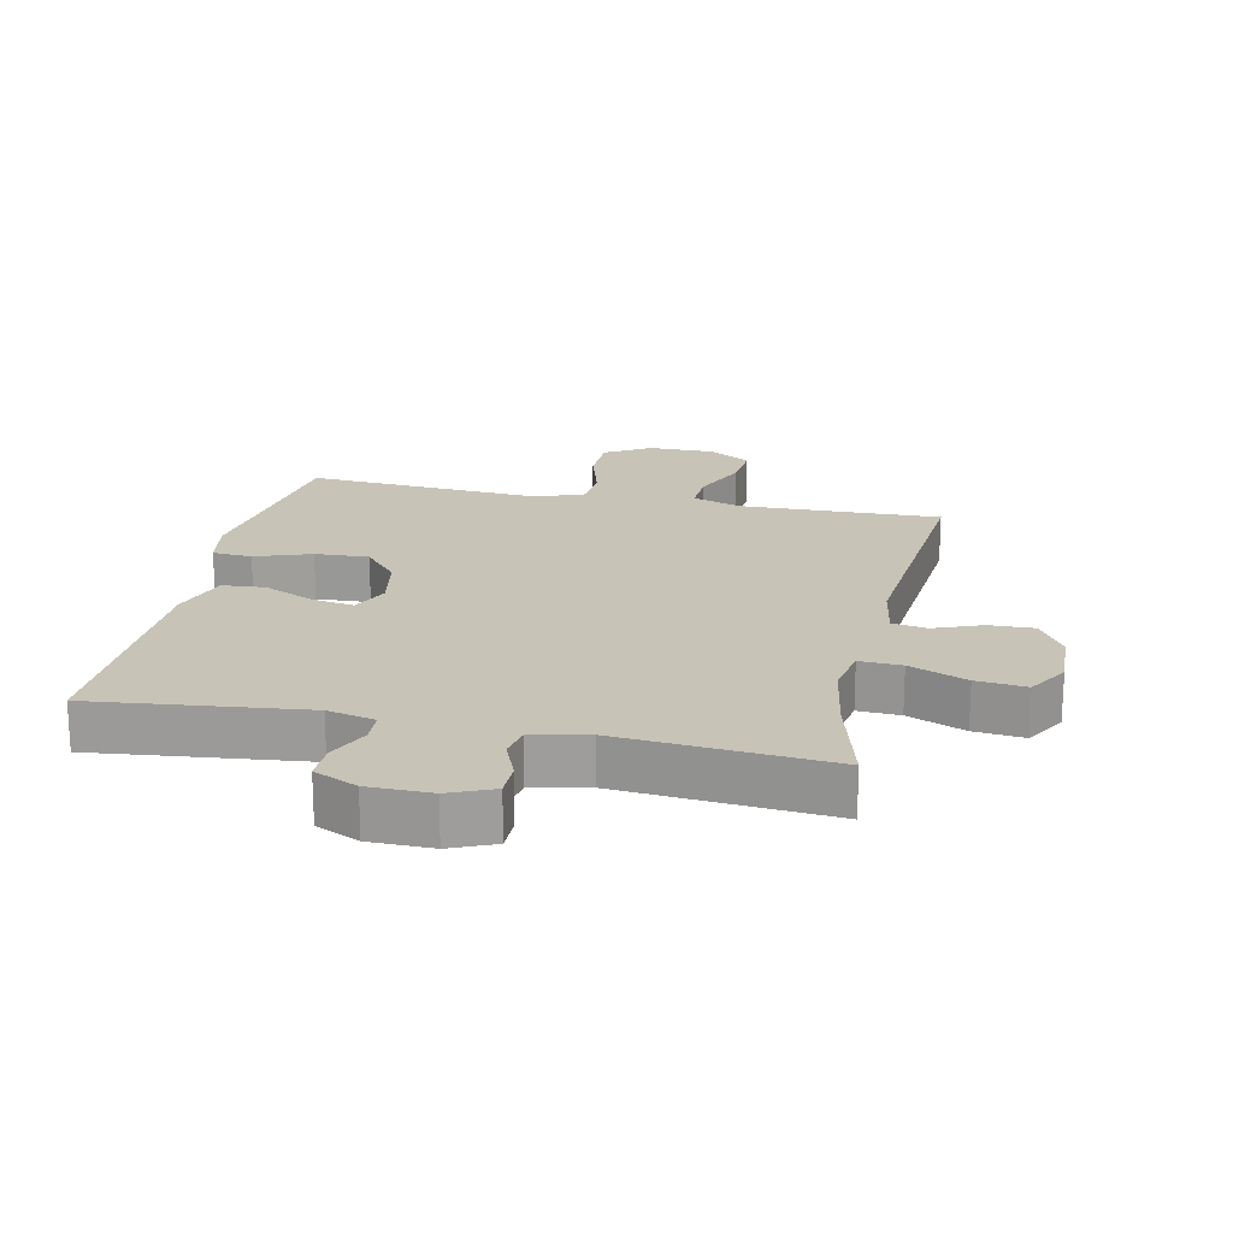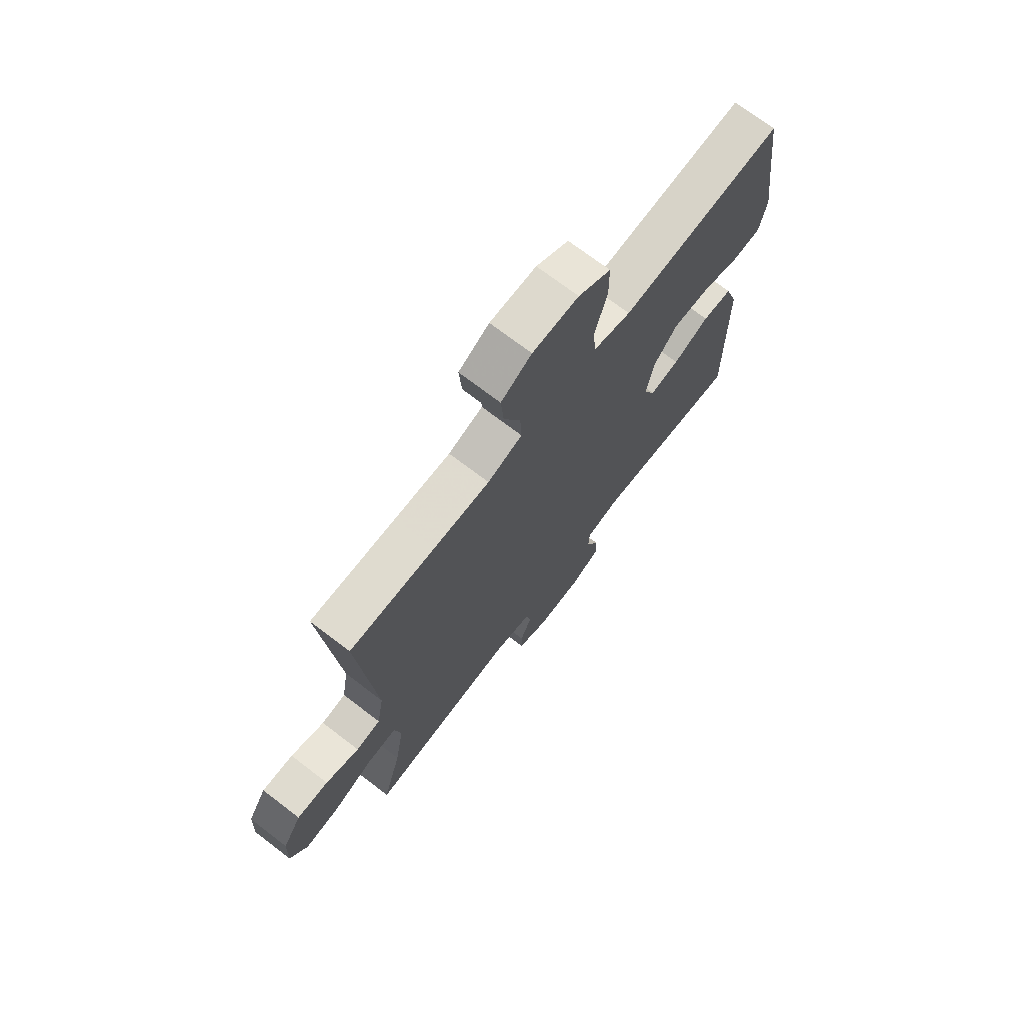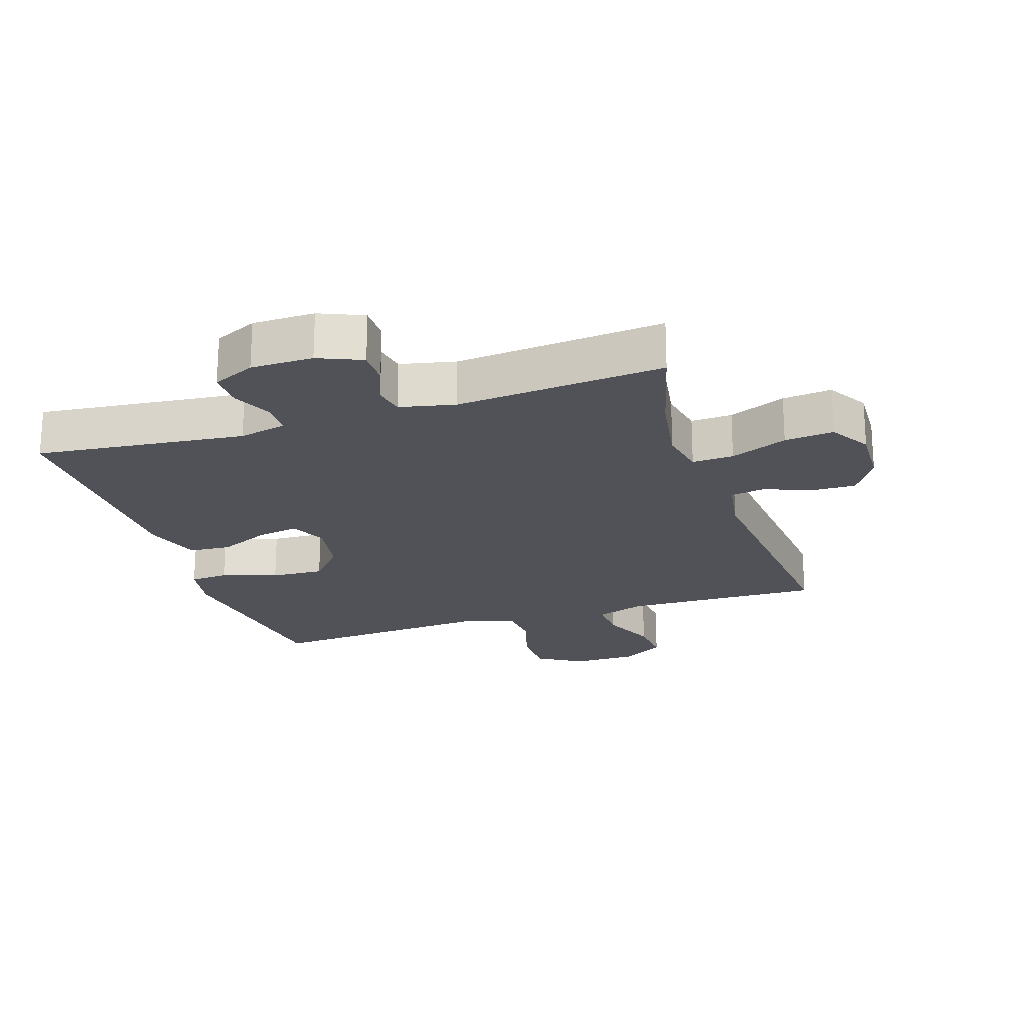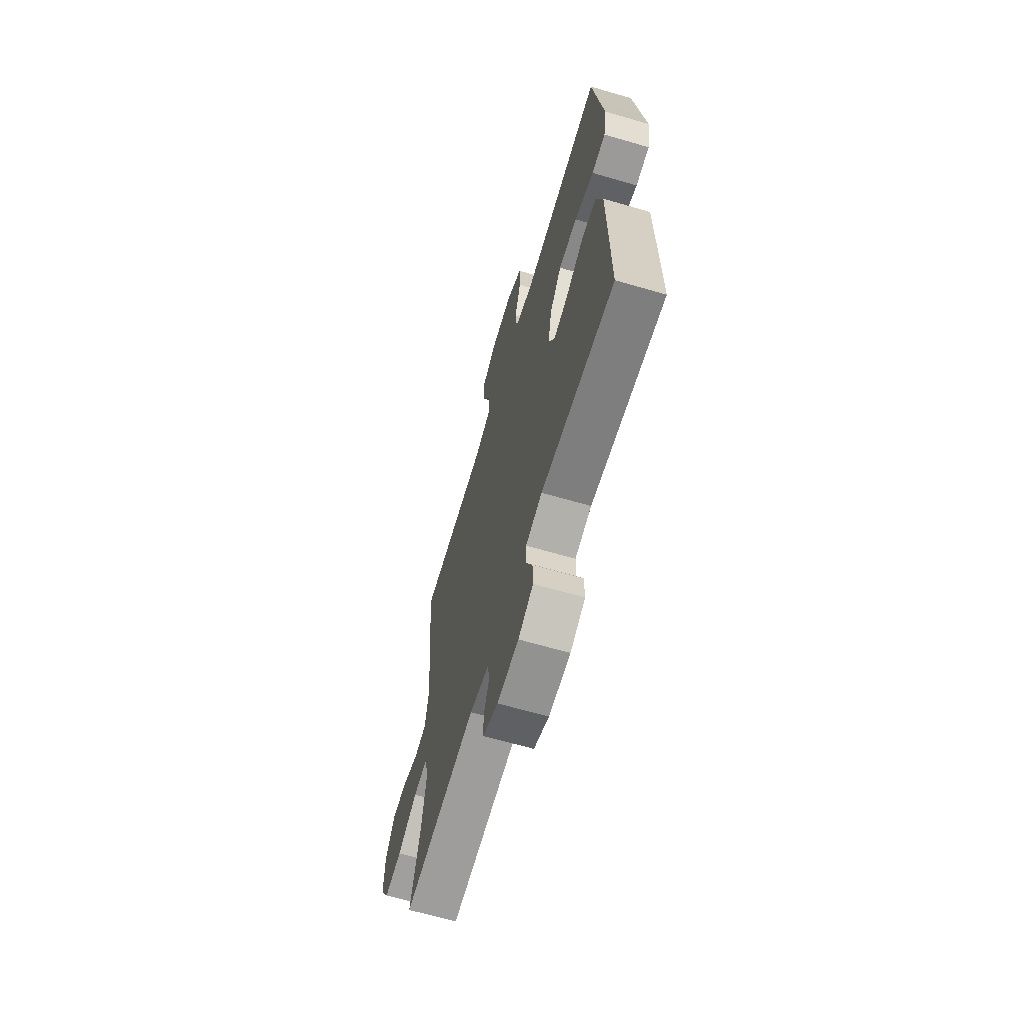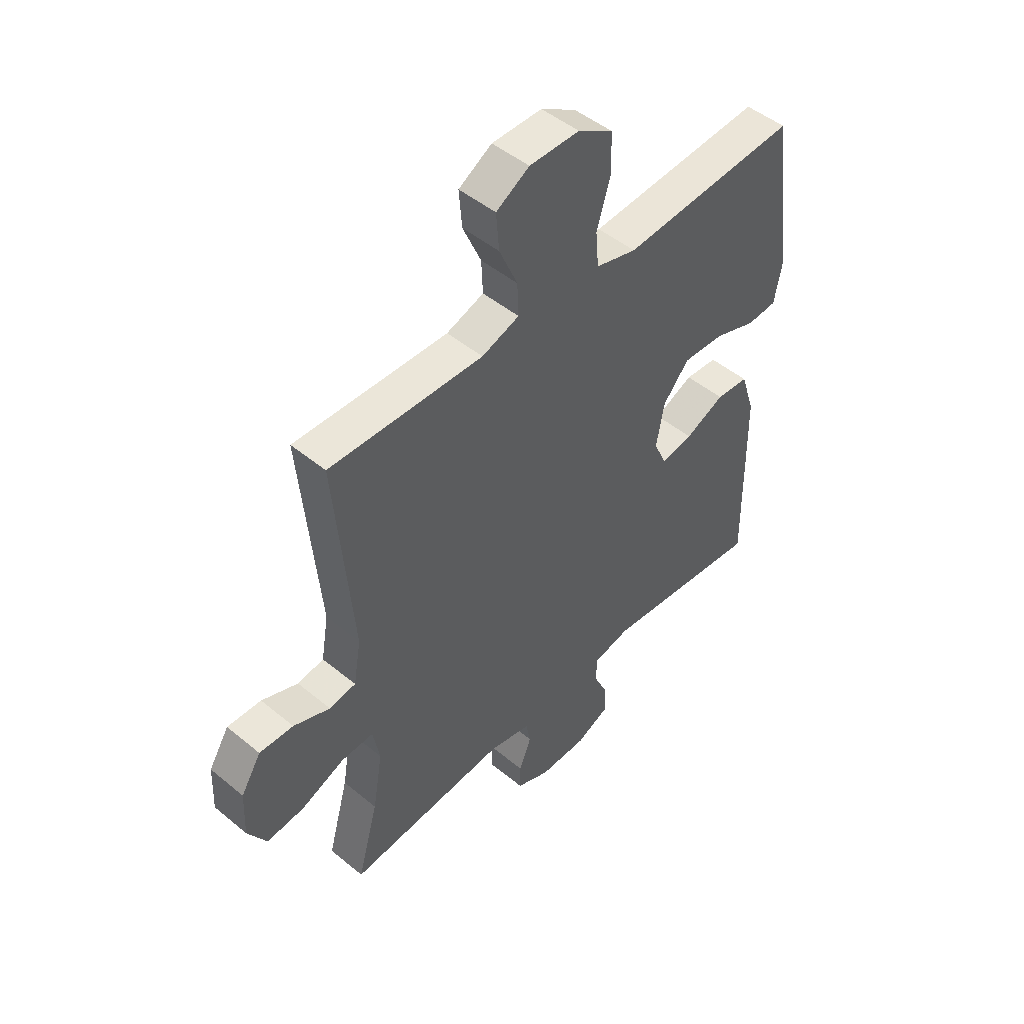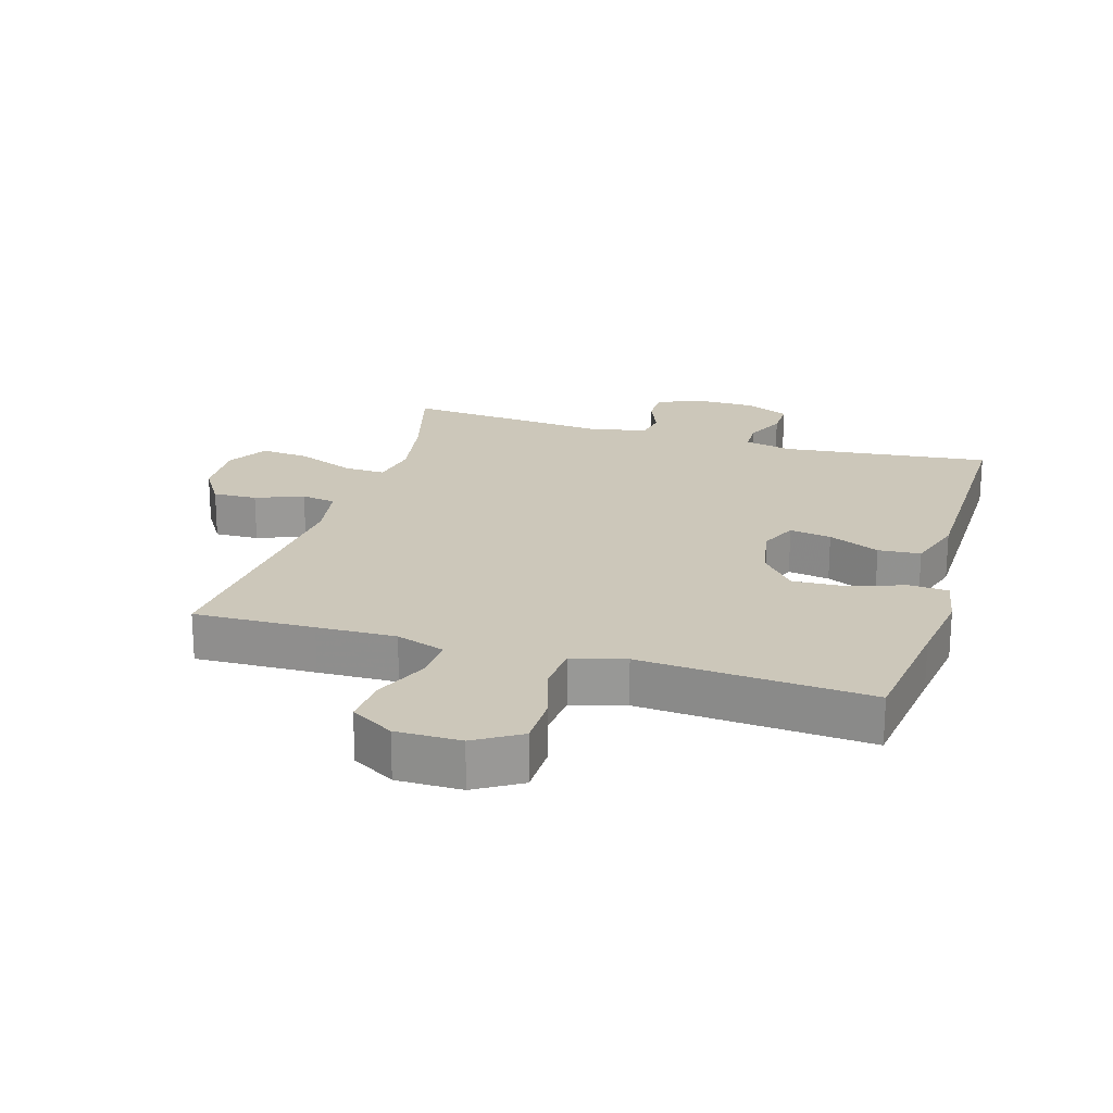
<metadata>
{"format":"obj","ext":"obj","renderer":"f3d","projection":"perspective","resolution":1024,"background":"white","views":[{"elev":19.6,"azim":-167.9,"up":"+Y"},{"elev":71.9,"azim":-52.6,"up":"+Z"},{"elev":-21.4,"azim":-161.8,"up":"+Y"},{"elev":-65.6,"azim":73.7,"up":"+Z"},{"elev":48.3,"azim":-47.3,"up":"+Z"},{"elev":21.4,"azim":16.6,"up":"+Y"}]}
</metadata>
<code>
v -0.5 0.07 0.5
v -0.312 0.07 0.495
v -0.189 0.07 0.492
v -0.113 0.07 0.518
v -0.116 0.07 0.584
v -0.153 0.07 0.669
v -0.159 0.07 0.743
v -0.092 0.07 0.783
v 0.009 0.07 0.783
v 0.08 0.07 0.74
v 0.081 0.07 0.659
v 0.054 0.07 0.568
v 0.06 0.07 0.498
v 0.143 0.07 0.475
v 0.27 0.07 0.484
v 0.5 0.07 0.5
v 0.526 0.07 0.303
v 0.543 0.07 0.181
v 0.528 0.07 0.101
v 0.467 0.07 0.097
v 0.381 0.07 0.127
v 0.298 0.07 0.131
v 0.245 0.07 0.069
v 0.229 0.07 -0.02
v 0.255 0.07 -0.078
v 0.32 0.07 -0.067
v 0.4 0.07 -0.031
v 0.466 0.07 -0.036
v 0.495 0.07 -0.126
v 0.497 0.07 -0.264
v 0.5 0.07 -0.5
v 0.173 0.07 -0.464
v 0.099 0.07 -0.481
v 0.097 0.07 -0.531
v 0.126 0.07 -0.595
v 0.127 0.07 -0.653
v 0.06 0.07 -0.684
v -0.037 0.07 -0.685
v -0.105 0.07 -0.656
v -0.105 0.07 -0.602
v -0.08 0.07 -0.539
v -0.089 0.07 -0.491
v -0.175 0.07 -0.472
v -0.5 0.07 -0.5
v -0.458 0.07 -0.345
v -0.438 0.07 -0.225
v -0.452 0.07 -0.151
v -0.517 0.07 -0.154
v -0.606 0.07 -0.191
v -0.683 0.07 -0.199
v -0.721 0.07 -0.135
v -0.717 0.07 -0.04
v -0.676 0.07 0.026
v -0.607 0.07 0.024
v -0.533 0.07 -0.005
v -0.479 0.07 0.004
v -0.464 0.07 0.094
v -0.5 0 0.5
v -0.312 0 0.495
v -0.189 0 0.492
v -0.113 0 0.518
v -0.116 0 0.584
v -0.153 0 0.669
v -0.159 0 0.743
v -0.092 0 0.783
v 0.009 0 0.783
v 0.08 0 0.74
v 0.081 0 0.659
v 0.054 0 0.568
v 0.06 0 0.498
v 0.143 0 0.475
v 0.27 0 0.484
v 0.5 0 0.5
v 0.526 0 0.303
v 0.543 0 0.181
v 0.528 0 0.101
v 0.467 0 0.097
v 0.381 0 0.127
v 0.298 0 0.131
v 0.245 0 0.069
v 0.229 0 -0.02
v 0.255 0 -0.078
v 0.32 0 -0.067
v 0.4 0 -0.031
v 0.466 0 -0.036
v 0.495 0 -0.126
v 0.497 0 -0.264
v 0.5 0 -0.5
v 0.173 0 -0.464
v 0.099 0 -0.481
v 0.097 0 -0.531
v 0.126 0 -0.595
v 0.127 0 -0.653
v 0.06 0 -0.684
v -0.037 0 -0.685
v -0.105 0 -0.656
v -0.105 0 -0.602
v -0.08 0 -0.539
v -0.089 0 -0.491
v -0.175 0 -0.472
v -0.5 0 -0.5
v -0.458 0 -0.345
v -0.438 0 -0.225
v -0.452 0 -0.151
v -0.517 0 -0.154
v -0.606 0 -0.191
v -0.683 0 -0.199
v -0.721 0 -0.135
v -0.717 0 -0.04
v -0.676 0 0.026
v -0.607 0 0.024
v -0.533 0 -0.005
v -0.479 0 0.004
v -0.464 0 0.094
f 53 54 55
f 52 53 55
f 51 52 55
f 50 51 55
f 49 50 55
f 48 49 55
f 47 48 55 56
f 46 47 56 57
f 43 44 45
f 42 43 45 46
f 39 40 41
f 38 39 41
f 37 38 41
f 36 37 41
f 35 36 41
f 34 35 41
f 33 34 41 42
f 42 46 57
f 33 42 57
f 32 33 57
f 30 31 32
f 29 30 32
f 28 29 32
f 27 28 32
f 26 27 32
f 19 20 21
f 18 19 21
f 17 18 21
f 17 21 22
f 16 17 22
f 15 16 22
f 14 15 22
f 13 14 22 23
f 10 11 12
f 9 10 12
f 8 9 12
f 7 8 12
f 6 7 12
f 5 6 12
f 4 5 12 13
f 13 23 24
f 4 13 24
f 3 4 24
f 57 1 2
f 3 24 25
f 2 3 25
f 57 2 25
f 32 57 25
f 25 26 32
f 112 111 110
f 112 110 109
f 112 109 108
f 112 108 107
f 112 107 106
f 112 106 105
f 113 112 105 104
f 114 113 104 103
f 102 101 100
f 103 102 100 99
f 98 97 96
f 98 96 95
f 98 95 94
f 98 94 93
f 98 93 92
f 98 92 91
f 99 98 91 90
f 114 103 99
f 114 99 90
f 114 90 89
f 89 88 87
f 89 87 86
f 89 86 85
f 89 85 84
f 89 84 83
f 78 77 76
f 78 76 75
f 78 75 74
f 79 78 74
f 79 74 73
f 79 73 72
f 79 72 71
f 80 79 71 70
f 69 68 67
f 69 67 66
f 69 66 65
f 69 65 64
f 69 64 63
f 69 63 62
f 70 69 62 61
f 81 80 70
f 81 70 61
f 81 61 60
f 59 58 114
f 82 81 60
f 82 60 59
f 82 59 114
f 82 114 89
f 89 83 82
f 1 58 59 2
f 2 59 60 3
f 3 60 61 4
f 4 61 62 5
f 5 62 63 6
f 6 63 64 7
f 7 64 65 8
f 8 65 66 9
f 9 66 67 10
f 10 67 68 11
f 11 68 69 12
f 12 69 70 13
f 13 70 71 14
f 14 71 72 15
f 15 72 73 16
f 16 73 74 17
f 17 74 75 18
f 18 75 76 19
f 19 76 77 20
f 20 77 78 21
f 21 78 79 22
f 22 79 80 23
f 23 80 81 24
f 24 81 82 25
f 25 82 83 26
f 26 83 84 27
f 27 84 85 28
f 28 85 86 29
f 29 86 87 30
f 30 87 88 31
f 31 88 89 32
f 32 89 90 33
f 33 90 91 34
f 34 91 92 35
f 35 92 93 36
f 36 93 94 37
f 37 94 95 38
f 38 95 96 39
f 39 96 97 40
f 40 97 98 41
f 41 98 99 42
f 42 99 100 43
f 43 100 101 44
f 44 101 102 45
f 45 102 103 46
f 46 103 104 47
f 47 104 105 48
f 48 105 106 49
f 49 106 107 50
f 50 107 108 51
f 51 108 109 52
f 52 109 110 53
f 53 110 111 54
f 54 111 112 55
f 55 112 113 56
f 56 113 114 57
f 57 114 58 1

</code>
